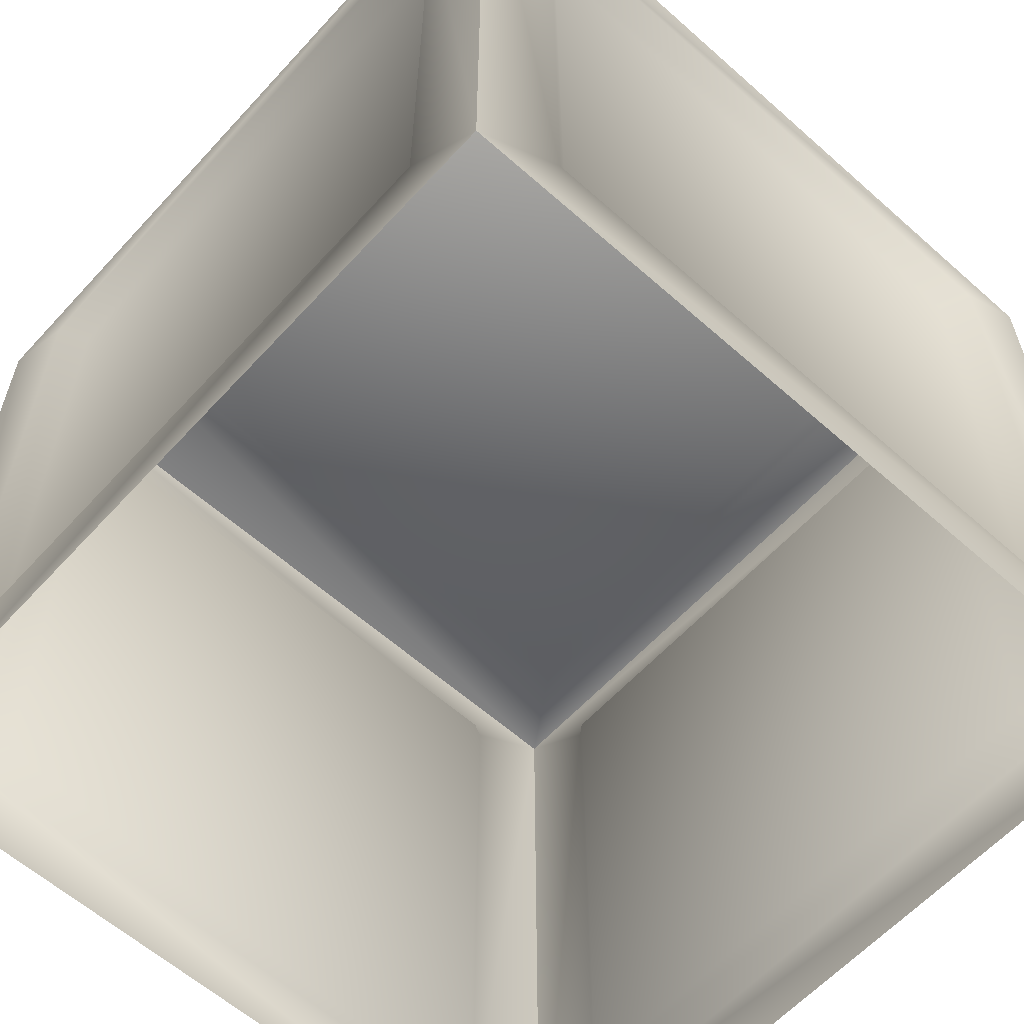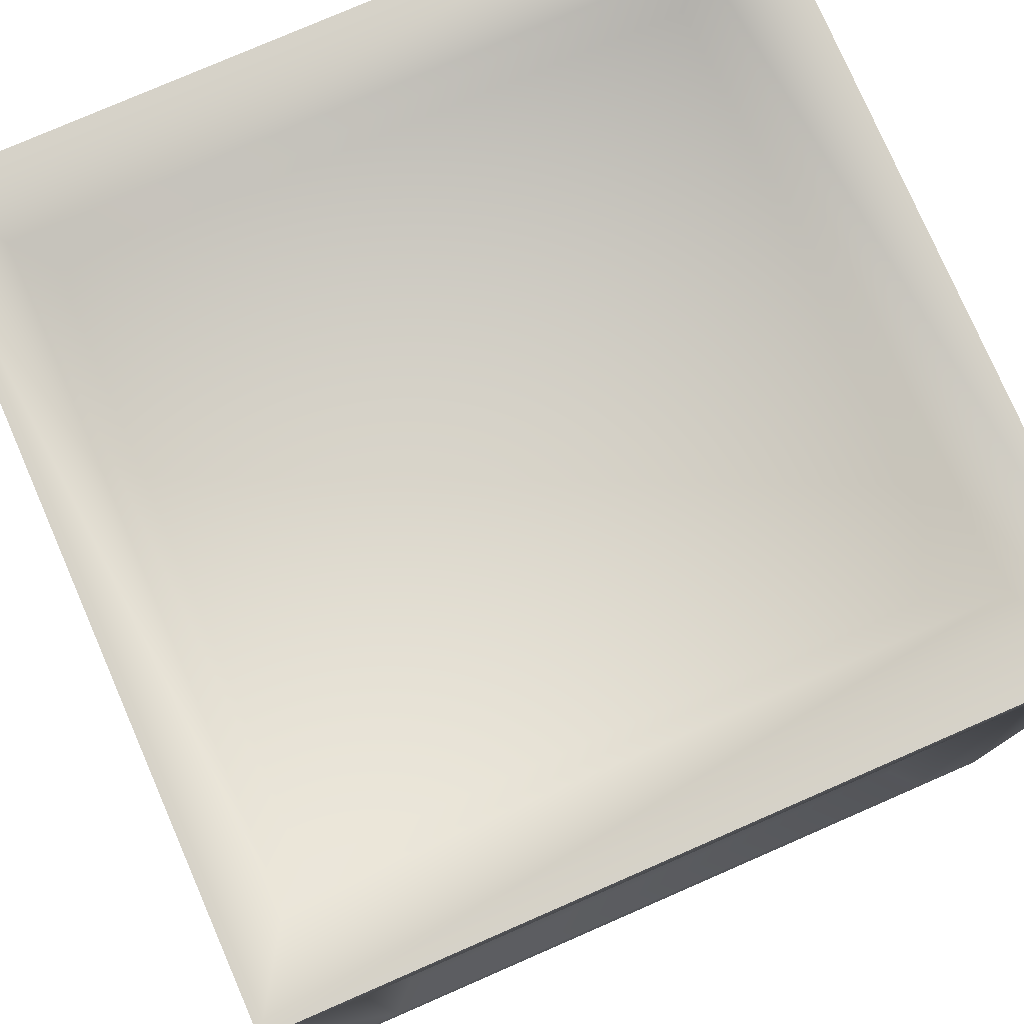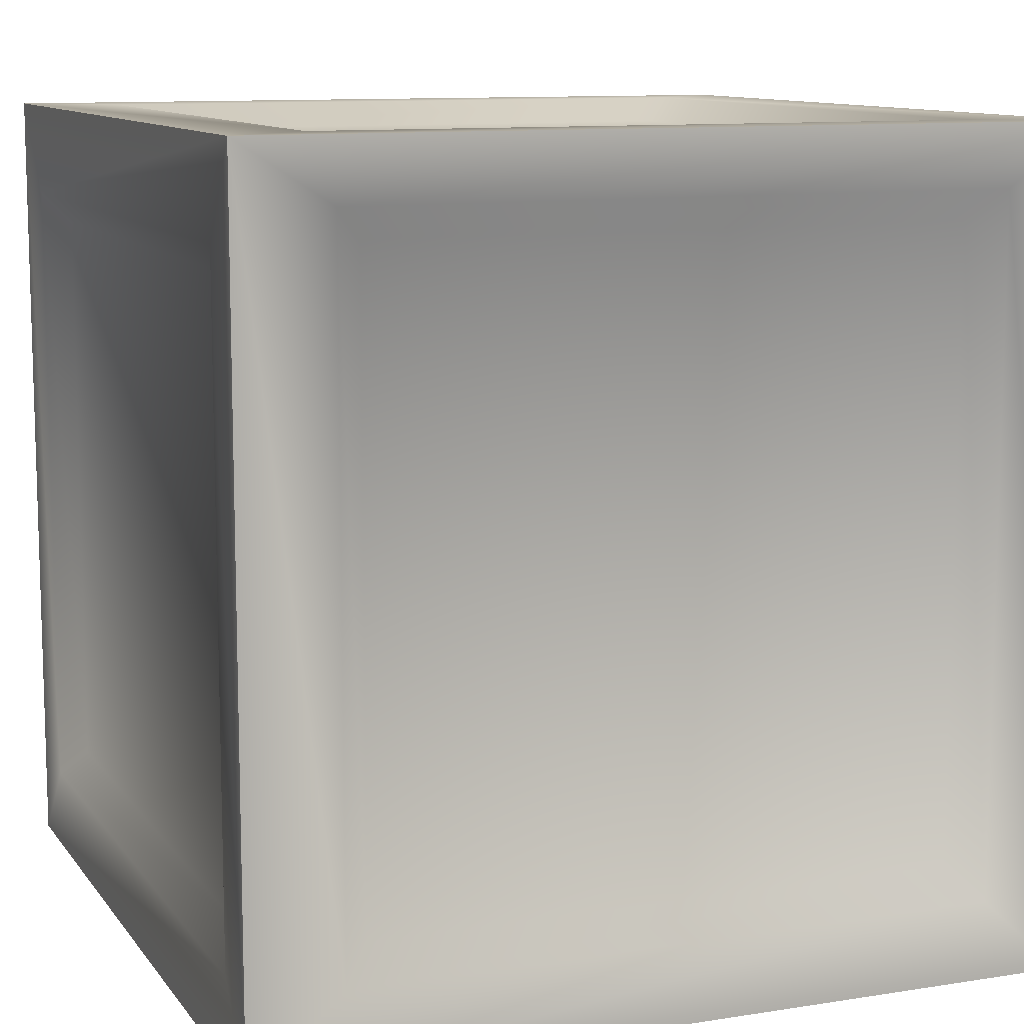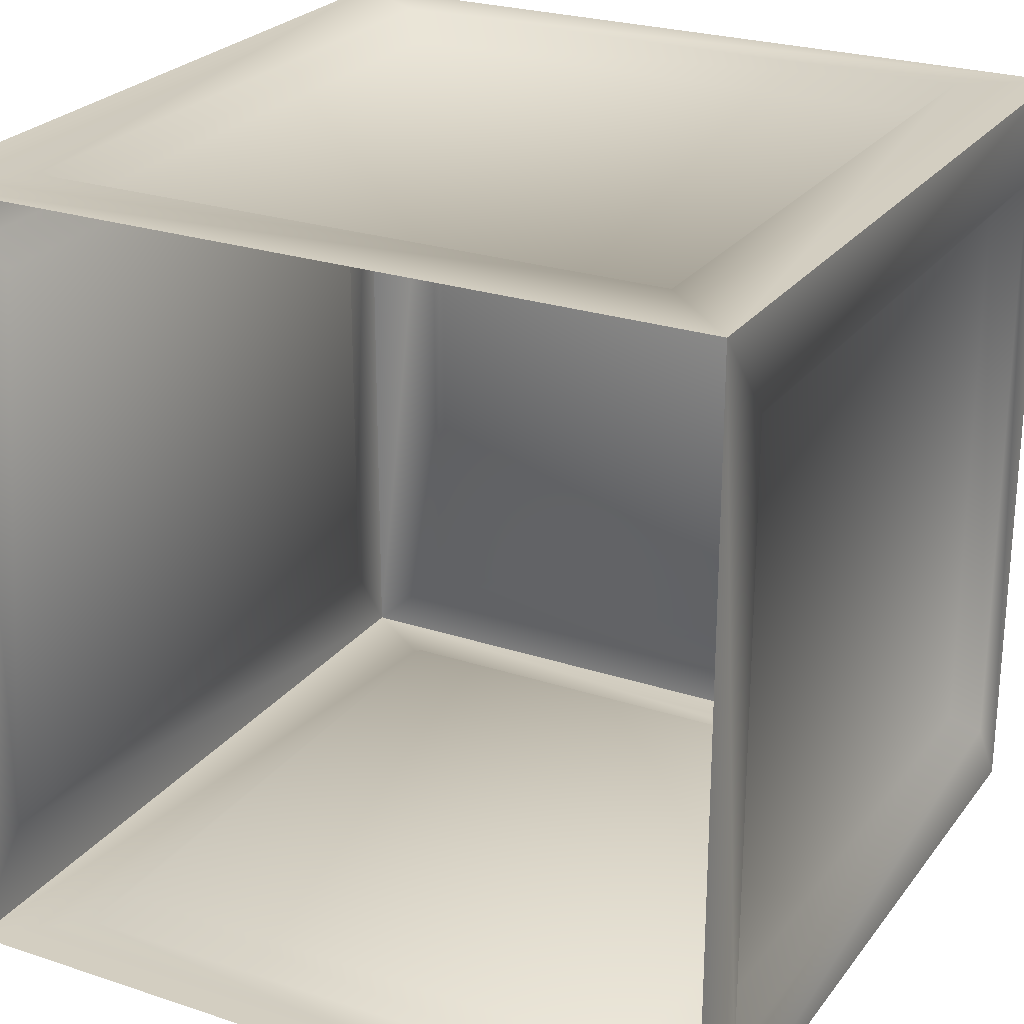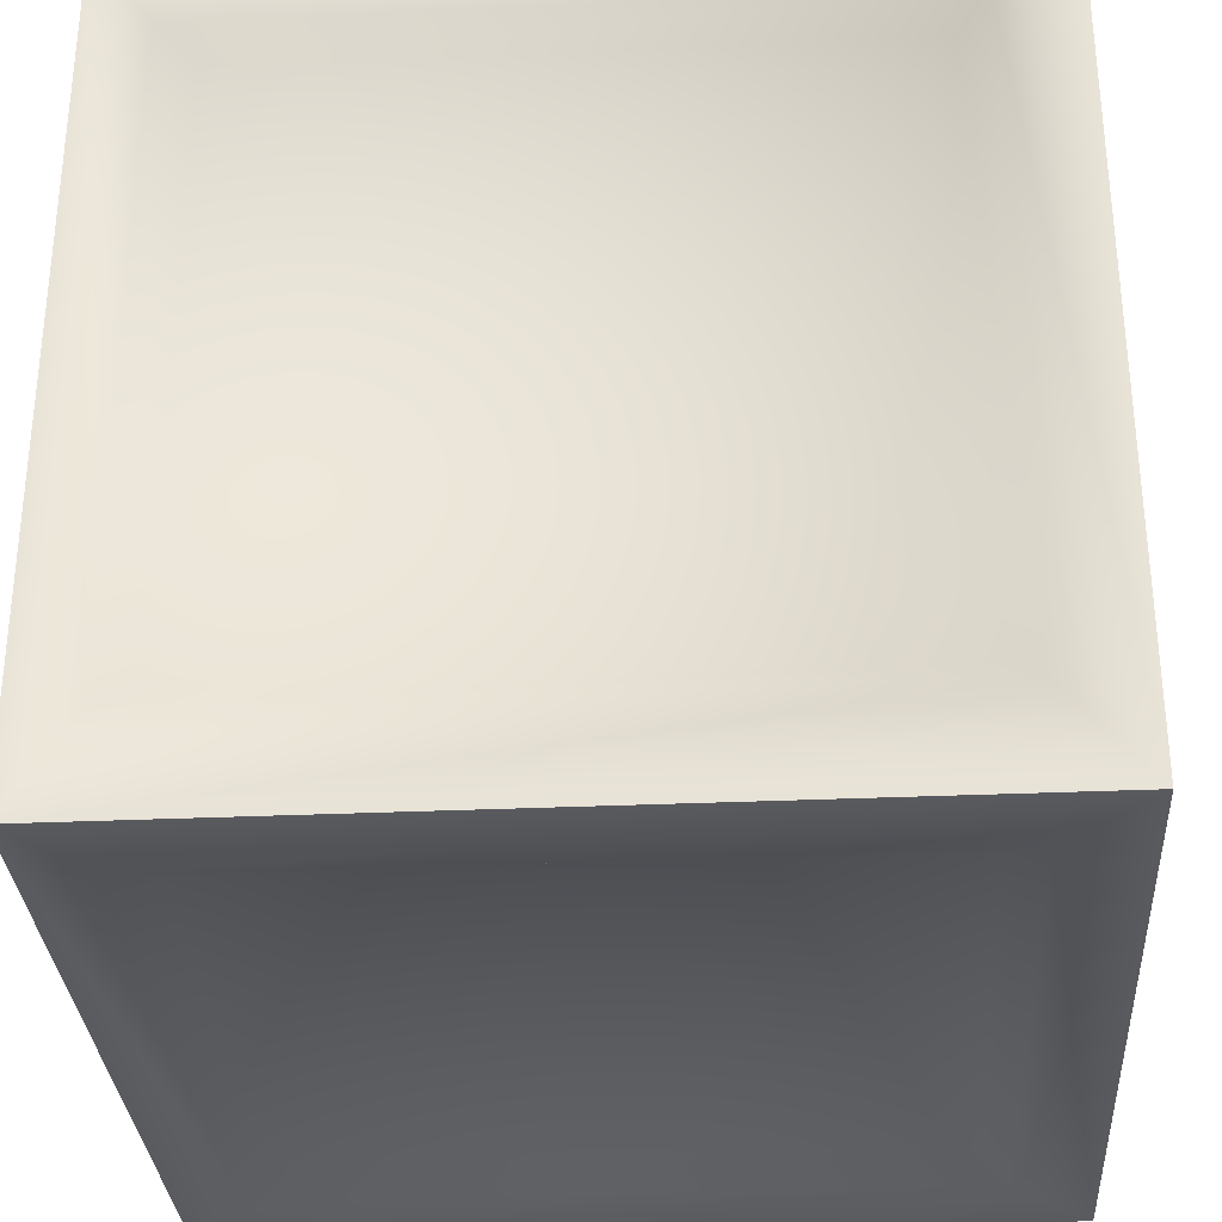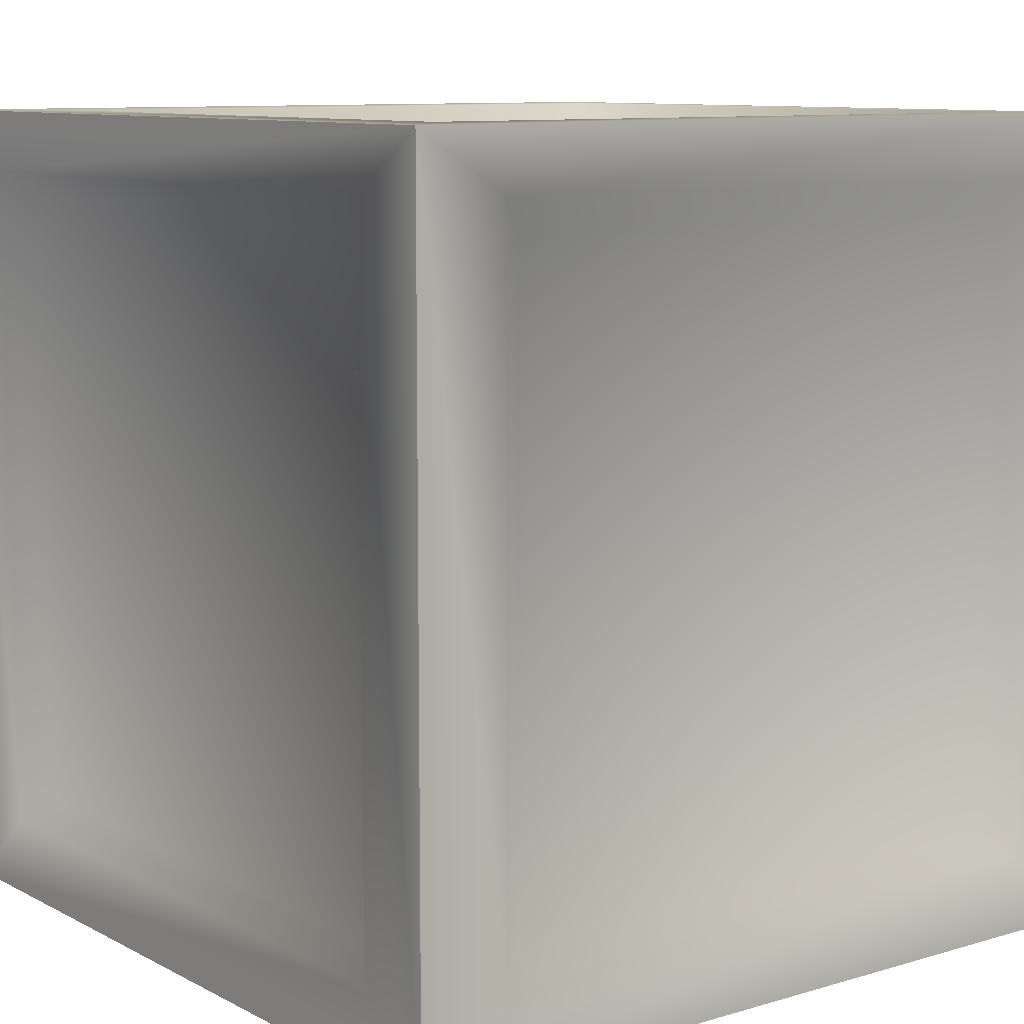
<metadata>
{"format":"obj","ext":"obj","renderer":"f3d","projection":"perspective","resolution":1024,"background":"white","views":[{"elev":-60.5,"azim":-132.2,"up":"+Y"},{"elev":78.1,"azim":66.5,"up":"+Y"},{"elev":10.7,"azim":158.4,"up":"+Z"},{"elev":25.1,"azim":28.2,"up":"+Z"},{"elev":-31.6,"azim":-86.4,"up":"+Z"},{"elev":9.7,"azim":-127.4,"up":"+Y"}]}
</metadata>
<code>
g nst_crate_LOD1_
v 24.95 9.147 -33.3
v -25.69 9.147 -33.3
v -25.69 62.79 -33.3
v 24.95 62.79 -33.3
v 35.48 -2e-06 -35.48
v -35.48 -2e-06 -35.48
v -28.2 6.776 -35.48
v 27.49 6.776 -35.48
v -35.48 70.95 -35.48
v -28.2 65.77 -35.48
v 35.48 70.95 -35.48
v 27.49 65.77 -35.48
v 27.49 6.776 -35.48
v -28.2 6.776 -35.48
v -25.69 9.147 -33.3
v 24.95 9.147 -33.3
v -28.2 6.776 -35.48
v -28.2 65.77 -35.48
v -25.69 62.79 -33.3
v -25.69 9.147 -33.3
v -28.2 65.77 -35.48
v 27.49 65.77 -35.48
v 24.95 62.79 -33.3
v -25.69 62.79 -33.3
v 27.49 65.77 -35.48
v 27.49 6.776 -35.48
v 24.95 62.79 -33.3
v 24.95 68.42 -25.99
v -25.69 68.42 -25.99
v -25.69 68.42 27.65
v 24.95 68.42 27.65
v 35.48 70.95 -35.48
v -35.48 70.95 -35.48
v -28.2 70.95 -28.7
v 27.49 70.95 -28.7
v -35.48 70.95 35.48
v -28.2 70.95 30.29
v 35.48 70.95 35.48
v 27.49 70.95 30.29
v 27.49 70.95 -28.7
v -28.2 70.95 -28.7
v -25.69 68.42 -25.99
v 24.95 68.42 -25.99
v -28.2 70.95 -28.7
v -28.2 70.95 30.29
v -25.69 68.42 27.65
v -25.69 68.42 -25.99
v -28.2 70.95 30.29
v 27.49 70.95 30.29
v 24.95 68.42 27.65
v -25.69 68.42 27.65
v 27.49 70.95 30.29
v 27.49 70.95 -28.7
v 24.95 68.42 27.65
v -33.29 9.147 -24.95
v -33.29 9.147 25.69
v -33.29 62.79 25.69
v -33.29 62.79 -24.95
v -35.48 5e-06 -35.48
v -35.48 2e-06 35.48
v -35.48 6.776 28.2
v -35.48 6.776 -27.49
v -35.48 70.95 35.48
v -35.48 65.77 28.2
v -35.48 70.95 -35.48
v -35.48 65.77 -27.49
v -35.48 6.776 -27.49
v -35.48 6.776 28.2
v -33.29 9.147 25.69
v -33.29 9.147 -24.95
v -35.48 6.776 28.2
v -35.48 65.77 28.2
v -33.29 62.79 25.69
v -33.29 9.147 25.69
v -35.48 65.77 28.2
v -35.48 65.77 -27.49
v -33.29 62.79 -24.95
v -33.29 62.79 25.69
v -35.48 65.77 -27.49
v -35.48 6.776 -27.49
v -33.29 62.79 -24.95
v -24.94 9.147 33.28
v 25.7 9.147 33.28
v 25.7 62.79 33.28
v -24.94 62.79 33.28
v -35.48 -2e-06 35.48
v 35.48 -2e-06 35.48
v 28.2 6.776 35.48
v -27.49 6.776 35.48
v 35.48 70.95 35.48
v 28.2 65.77 35.48
v -35.48 70.95 35.48
v -27.49 65.77 35.48
v -27.49 6.776 35.48
v 28.2 6.776 35.48
v 25.7 9.147 33.28
v -24.94 9.147 33.28
v 28.2 6.776 35.48
v 28.2 65.77 35.48
v 25.7 62.79 33.28
v 25.7 9.147 33.28
v 28.2 65.77 35.48
v -27.49 65.77 35.48
v -24.94 62.79 33.28
v 25.7 62.79 33.28
v -27.49 65.77 35.48
v -27.49 6.776 35.48
v -24.94 62.79 33.28
v 33.29 9.147 24.94
v 33.29 9.147 -25.7
v 33.29 62.79 -25.7
v 33.29 62.79 24.94
v 35.48 -2e-06 35.48
v 35.48 2e-06 -35.48
v 35.48 6.776 -28.2
v 35.48 6.776 27.49
v 35.48 70.95 -35.48
v 35.48 65.77 -28.2
v 35.48 70.95 35.48
v 35.48 65.77 27.49
v 35.48 6.776 27.49
v 35.48 6.776 -28.2
v 33.29 9.147 -25.7
v 33.29 9.147 24.94
v 35.48 6.776 -28.2
v 35.48 65.77 -28.2
v 33.29 62.79 -25.7
v 33.29 9.147 -25.7
v 35.48 65.77 -28.2
v 35.48 65.77 27.49
v 33.29 62.79 24.94
v 33.29 62.79 -25.7
v 35.48 65.77 27.49
v 35.48 6.776 27.49
v 33.29 62.79 24.94
f 15 13 14
f 13 15 16
f 16 25 26
f 25 16 27
f 5 8 11
f 12 11 8
f 11 12 9
f 10 9 12
f 9 10 6
f 7 6 10
f 7 5 6
f 5 7 8
f 36 37 33
f 34 33 37
f 33 34 32
f 35 32 34
f 32 35 38
f 39 38 35
f 39 36 38
f 36 39 37
f 63 64 60
f 61 60 64
f 60 61 59
f 62 59 61
f 59 62 65
f 66 65 62
f 66 63 65
f 63 66 64
f 89 86 88
f 87 88 86
f 88 87 91
f 90 91 87
f 91 90 93
f 92 93 90
f 89 92 86
f 92 89 93
f 116 113 115
f 114 115 113
f 115 114 118
f 117 118 114
f 118 117 120
f 119 120 117
f 116 119 113
f 119 116 120
f 19 17 18
f 17 19 20
f 23 21 22
f 21 23 24
f 30 28 29
f 28 30 31
f 42 40 41
f 40 42 43
f 43 52 53
f 52 43 54
f 46 44 45
f 44 46 47
f 50 48 49
f 48 50 51
f 57 55 56
f 55 57 58
f 69 67 68
f 67 69 70
f 70 79 80
f 79 70 81
f 73 71 72
f 71 73 74
f 77 75 76
f 75 77 78
f 84 82 83
f 82 84 85
f 96 94 95
f 94 96 97
f 97 106 107
f 106 97 108
f 100 98 99
f 98 100 101
f 104 102 103
f 102 104 105
f 111 109 110
f 109 111 112
f 123 121 122
f 121 123 124
f 124 133 134
f 133 124 135
f 127 125 126
f 125 127 128
f 131 129 130
f 129 131 132
f 3 1 2
f 1 3 4

</code>
